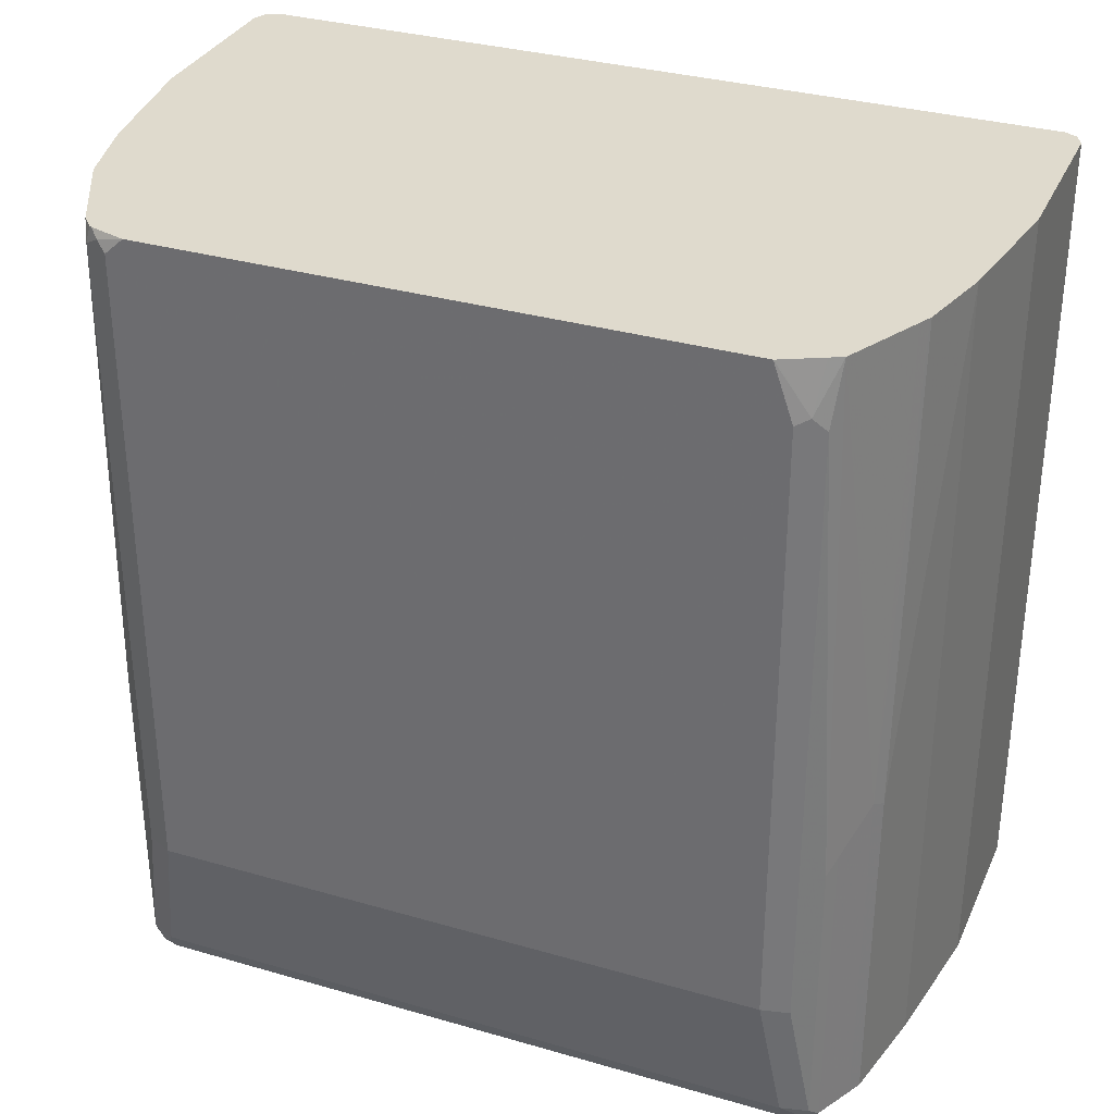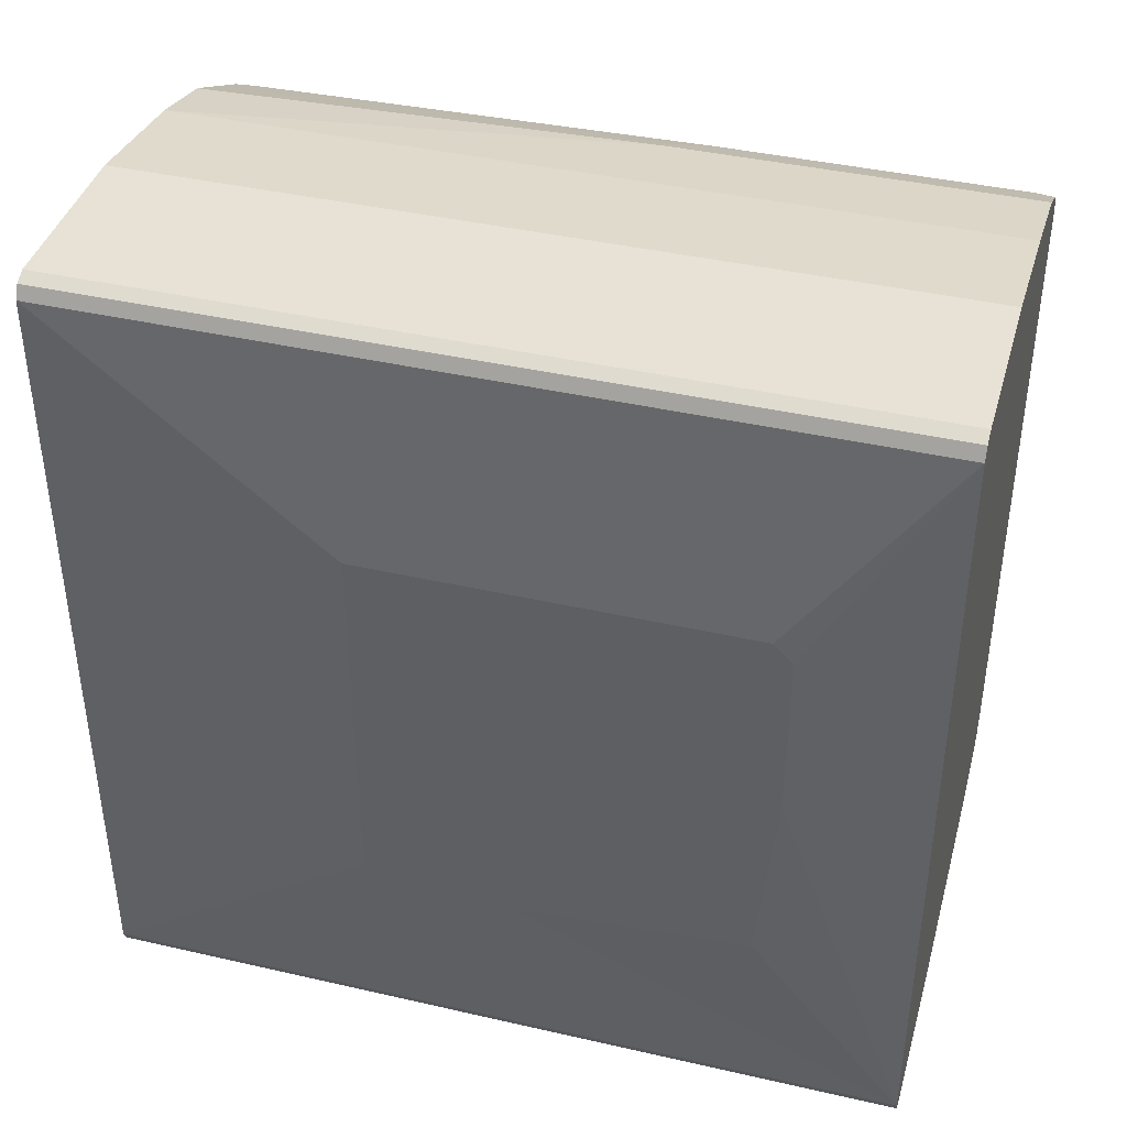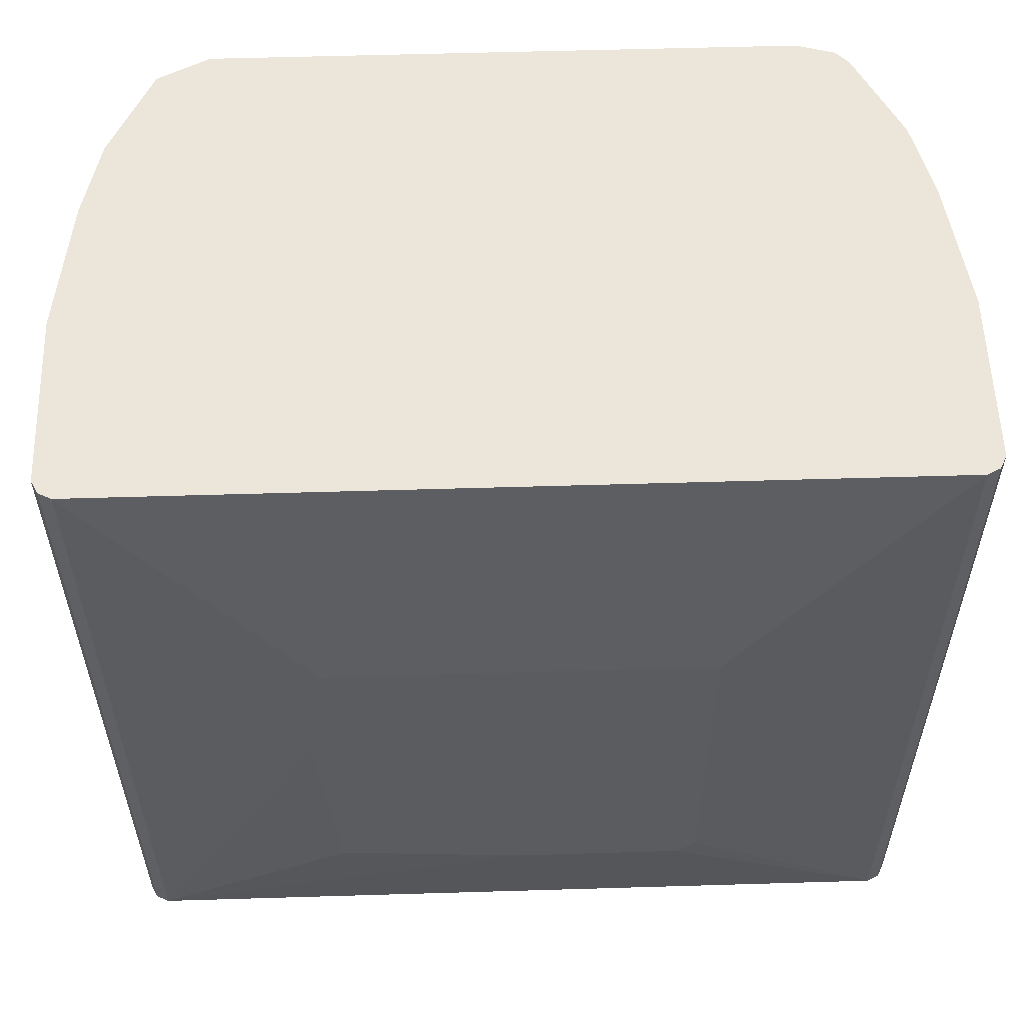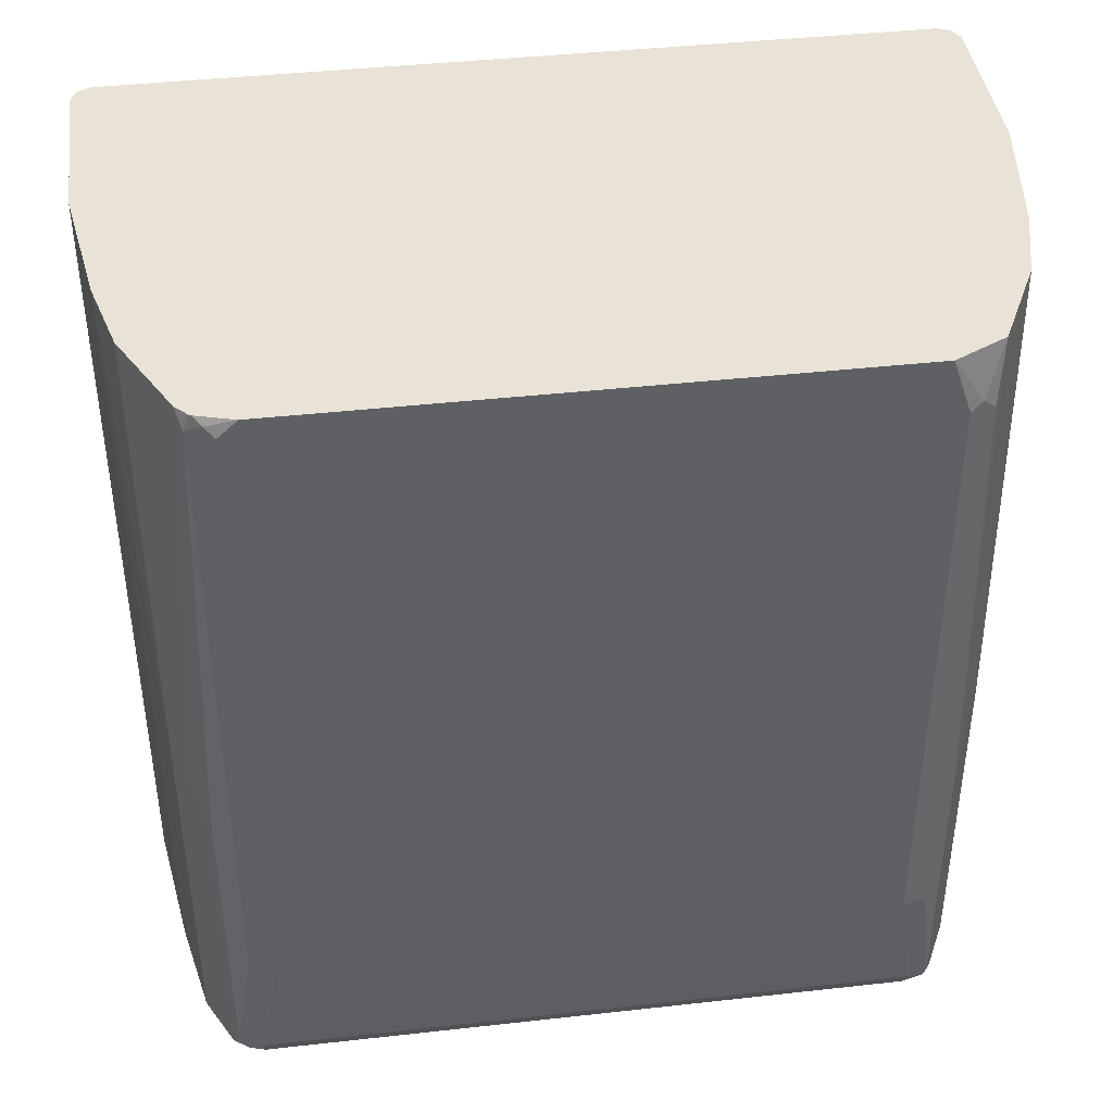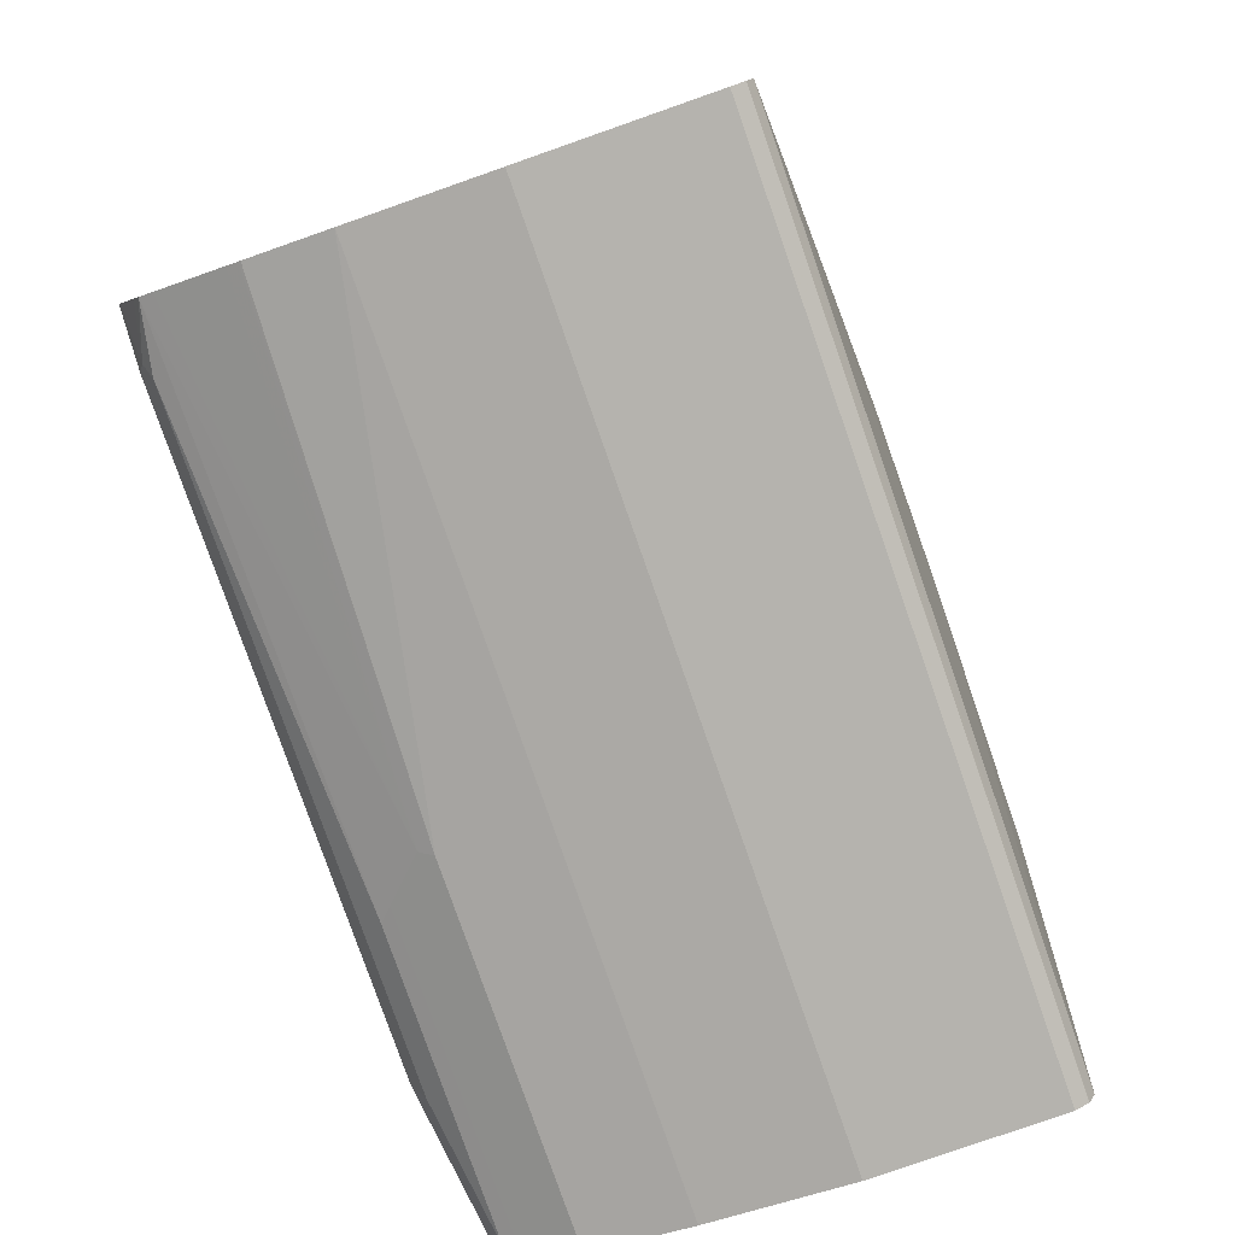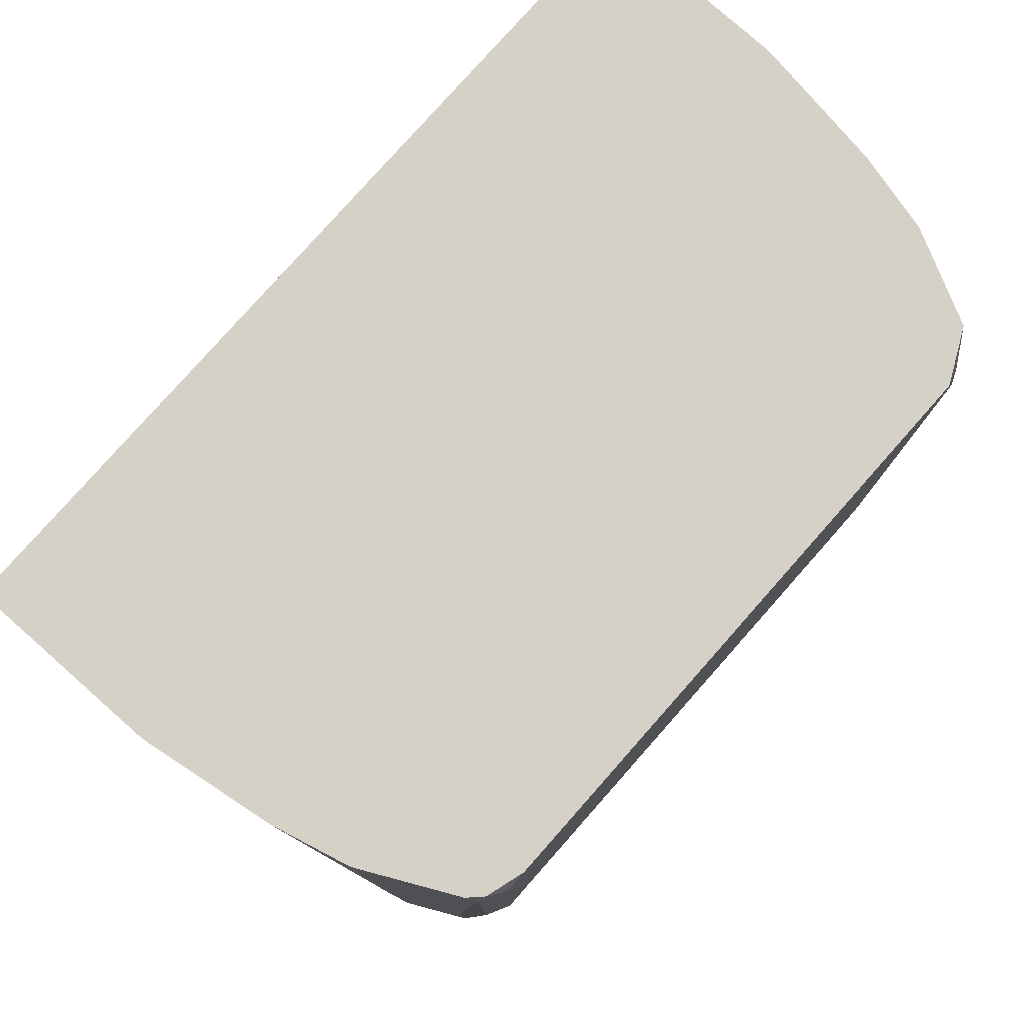
<metadata>
{"format":"obj","ext":"obj","renderer":"f3d","projection":"perspective","resolution":1024,"background":"white","views":[{"elev":32.8,"azim":-68.2,"up":"+Z"},{"elev":40.5,"azim":105.7,"up":"+Y"},{"elev":56.2,"azim":88.2,"up":"+Z"},{"elev":41.4,"azim":-97.7,"up":"+Z"},{"elev":-80.0,"azim":19.3,"up":"+Y"},{"elev":79.3,"azim":-138.5,"up":"+Z"}]}
</metadata>
<code>
v 0.07181 0.2257 -0.1344
v -0.02053 0.2257 -0.1344
v 0.07864 0.2223 -0.1344
v 0.07181 0.2257 -0.5743
v -0.02053 0.2257 -0.5743
v -0.09232 0.2154 -0.1344
v 0.08106 0.2174 -0.1344
v 0.07864 0.2223 -0.5743
v -0.09232 0.2154 -0.5743
v -0.1436 0.2052 -0.3796
v -0.1333 0.2052 -0.1344
v 0.08207 0.2154 -0.1344
v 0.08207 0.2154 -0.5743
v -0.1436 0.2052 -0.5743
v -0.1504 0.2018 -0.3796
v -0.134 0.2048 -0.1344
v 0.09233 0.1026 -0.2873
v 0.08207 -0.2154 -0.1344
v 0.09233 0.1026 -0.4924
v 0.09233 0.09231 -0.5027
v 0.08207 -0.2154 -0.5743
v -0.1504 0.2018 -0.5743
v -0.1573 0.1983 -0.3796
v -0.1819 0.1809 -0.1344
v -0.1744 0.1847 -0.1344
v -0.1607 0.1915 -0.1344
v -0.1402 0.2018 -0.1344
v -0.164 0.195 -0.5743
v -0.171 0.1915 -0.4001
v 0.09233 -0.1026 -0.2873
v 0.08173 -0.2161 -0.1344
v 0.09233 -0.1129 -0.3693
v 0.09233 0 -0.5027
v 0.09233 -0.1026 -0.4924
v 0.07872 -0.2221 -0.5743
v -0.1778 0.1881 -0.4001
v -0.1881 0.1778 -0.1436
v -0.1885 0.1747 -0.1344
v -0.171 0.1915 -0.5743
v 0.07864 -0.2223 -0.1344
v 0.07864 -0.2223 -0.5743
v -0.1778 0.1881 -0.5642
v -0.1892 0.1734 -0.1344
v -0.1881 0.1778 -0.4924
v -0.1949 0.1641 -0.1436
v -0.1923 0.1692 -0.1385
v -0.177 0.1835 -0.5743
v 0.07796 -0.2226 -0.1344
v 0.07181 -0.2257 -0.5743
v -0.1771 0.1833 -0.5743
v -0.1795 0.1821 -0.5694
v -0.1847 0.1744 -0.5642
v -0.1949 0.1539 -0.1344
v -0.1949 0.1641 -0.4924
v 0.07181 -0.2257 -0.1344
v -0.02053 -0.2257 -0.5743
v -0.1772 0.183 -0.5743
v -0.1812 0.1778 -0.5711
v -0.1796 0.1746 -0.5743
v -0.1847 -0.1744 -0.5642
v -0.1949 -0.1539 -0.1344
v -0.1949 -0.1641 -0.4924
v -0.02053 -0.2257 -0.1344
v -0.09232 -0.2154 -0.5743
v -0.1796 -0.1742 -0.5743
v -0.1771 -0.1844 -0.5743
v -0.1765 -0.1867 -0.5743
v -0.1778 -0.1881 -0.5677
v -0.1881 -0.1778 -0.4958
v -0.1949 -0.1641 -0.1642
v -0.1915 -0.171 -0.1607
v -0.1944 -0.1549 -0.1344
v -0.09232 -0.2154 -0.1344
v -0.1436 -0.2052 -0.5743
v -0.171 -0.1915 -0.5743
v -0.1778 -0.1881 -0.4138
v -0.1881 -0.1778 -0.1676
v -0.1812 -0.1812 -0.1344
v -0.1847 -0.1744 -0.1344
v -0.1333 -0.2052 -0.1344
v -0.1436 -0.2052 -0.3898
v -0.1504 -0.2018 -0.5743
v -0.171 -0.1915 -0.4069
v -0.1744 -0.1847 -0.1344
v -0.1504 -0.2018 -0.3864
v -0.1344 -0.2047 -0.1344
v -0.1724 -0.1857 -0.1344
v -0.1402 -0.2018 -0.1344
v -0.1549 -0.1944 -0.1344
f 43 46 53
f 42 52 44
f 42 51 52
f 41 48 49
f 42 47 50
f 40 48 41
f 42 50 51
f 44 52 54
f 50 58 51
f 45 62 70
f 45 70 61
f 45 61 53
f 45 53 46
f 48 55 49
f 49 55 63
f 49 63 56
f 39 47 42
f 50 57 58
f 45 54 62
f 37 46 43
f 28 39 29
f 37 54 45
f 18 31 21
f 18 21 32
f 18 32 30
f 21 33 34
f 21 34 32
f 21 31 35
f 23 29 36
f 23 36 24
f 37 45 46
f 24 36 37
f 29 39 42
f 29 42 36
f 31 40 35
f 35 40 41
f 36 42 44
f 36 44 37
f 37 43 38
f 37 44 54
f 24 37 38
f 51 58 52
f 85 89 87
f 52 59 65
f 71 77 78
f 71 78 79
f 71 79 72
f 73 80 81
f 74 81 85
f 74 85 82
f 75 82 85
f 75 85 83
f 68 83 76
f 76 83 78
f 78 83 85
f 78 85 84
f 80 86 81
f 81 86 85
f 84 85 87
f 85 86 88
f 85 88 89
f 17 20 19
f 76 78 77
f 68 75 83
f 68 77 69
f 68 76 77
f 52 65 60
f 52 60 62
f 52 62 54
f 56 63 73
f 56 73 64
f 57 59 58
f 60 65 66
f 60 66 67
f 60 67 68
f 60 68 69
f 60 69 62
f 61 70 71
f 61 71 72
f 62 69 77
f 62 77 71
f 62 71 70
f 64 73 81
f 64 81 74
f 67 75 68
f 52 58 59
f 17 33 20
f 1 6 11
f 17 32 34
f 1 55 48
f 1 48 40
f 1 40 31
f 1 31 18
f 1 18 12
f 1 12 7
f 1 7 3
f 1 3 8
f 1 63 55
f 1 8 4
f 1 5 2
f 2 5 9
f 2 9 6
f 3 7 8
f 4 8 13
f 4 13 21
f 4 21 35
f 4 35 41
f 1 4 5
f 4 41 49
f 1 73 63
f 1 86 80
f 17 34 33
f 1 2 6
f 1 11 16
f 1 16 27
f 1 27 26
f 1 26 25
f 1 24 38
f 1 38 43
f 1 80 73
f 1 43 53
f 1 61 72
f 1 72 79
f 1 79 78
f 1 78 84
f 1 84 87
f 1 87 89
f 1 89 88
f 1 88 86
f 1 53 61
f 4 49 56
f 1 25 24
f 4 64 74
f 10 15 16
f 10 16 11
f 12 17 19
f 12 19 13
f 12 18 30
f 12 30 17
f 13 19 20
f 13 20 33
f 10 22 15
f 13 33 21
f 15 24 25
f 15 25 26
f 15 26 27
f 15 27 16
f 15 28 29
f 15 29 23
f 4 56 64
f 17 30 32
f 15 23 24
f 10 14 22
f 15 22 28
f 7 12 13
f 7 13 8
f 4 75 67
f 4 74 82
f 4 66 65
f 4 65 59
f 4 59 57
f 4 57 50
f 4 50 47
f 4 67 66
f 4 39 28
f 6 10 11
f 4 47 39
f 6 14 10
f 6 9 14
f 4 82 75
f 4 14 9
f 4 22 14
f 4 9 5
f 4 28 22

</code>
